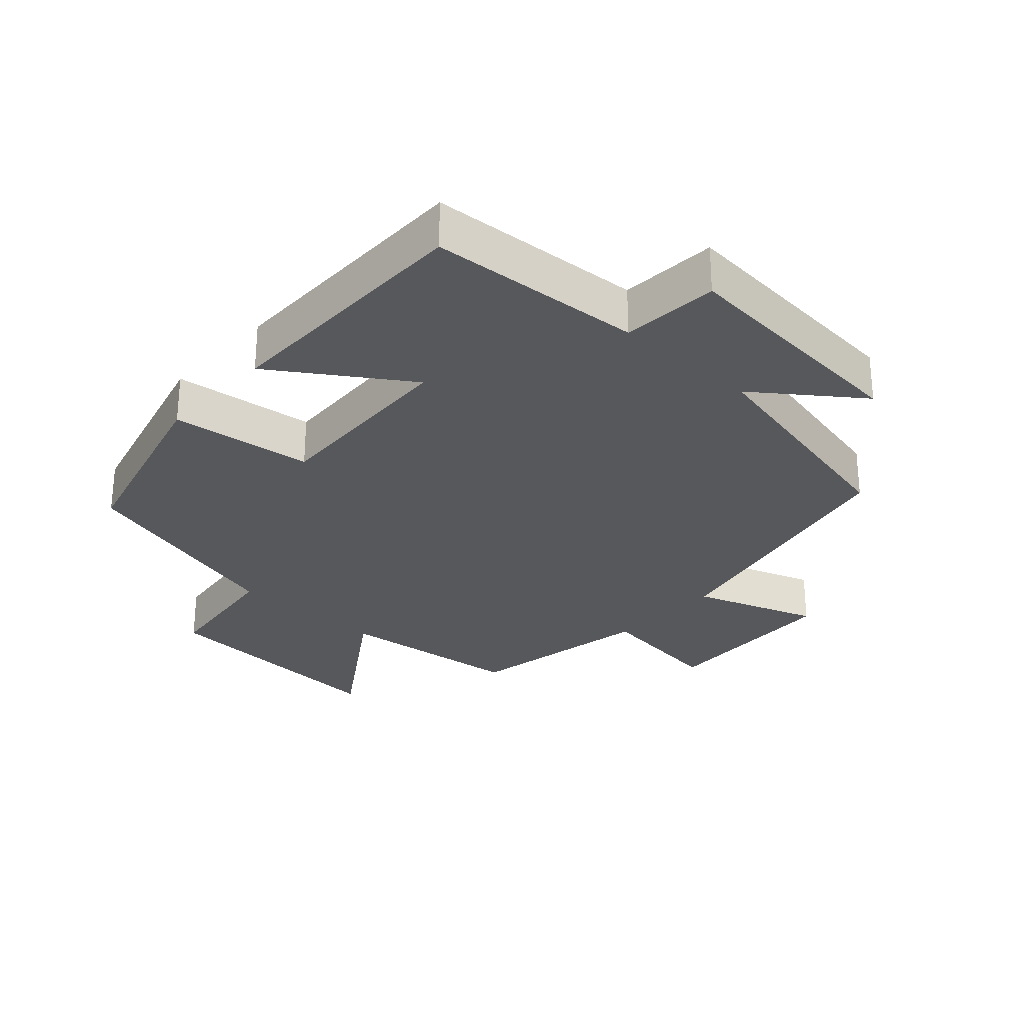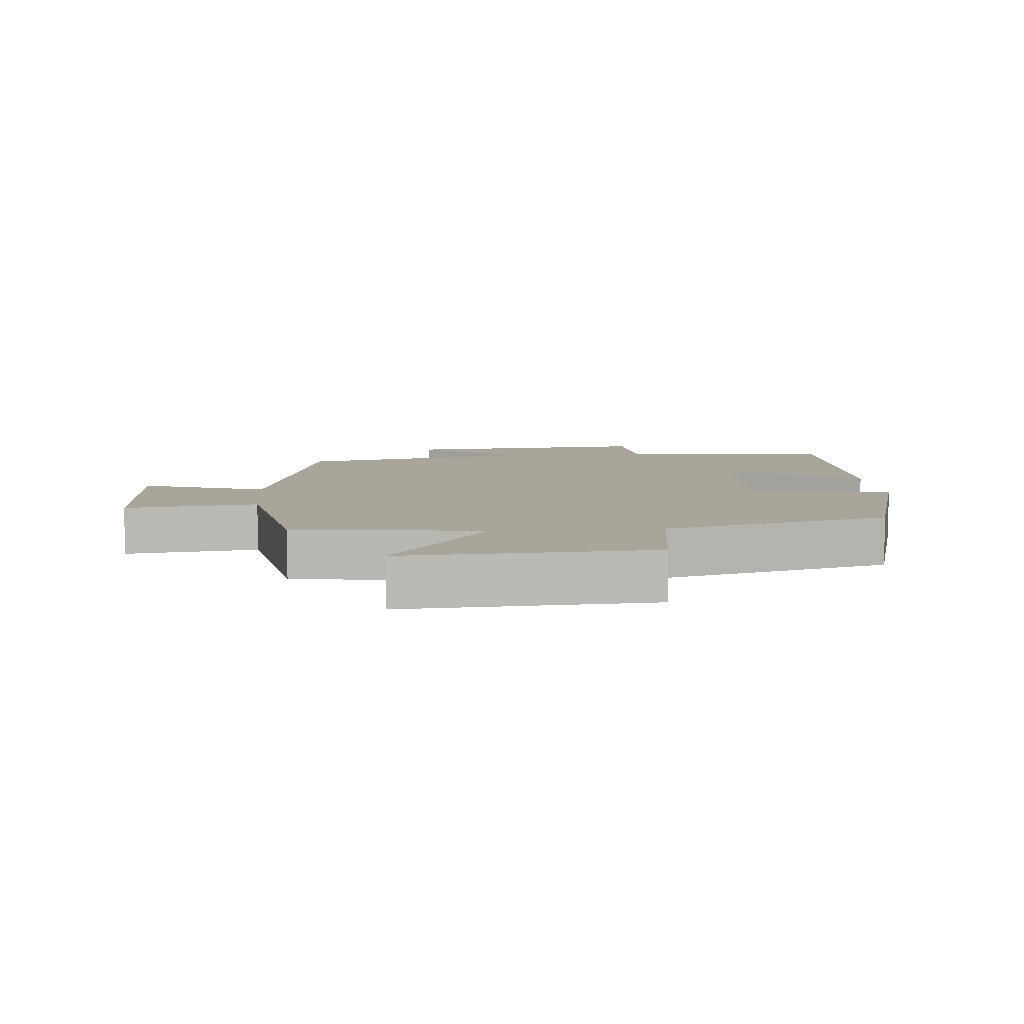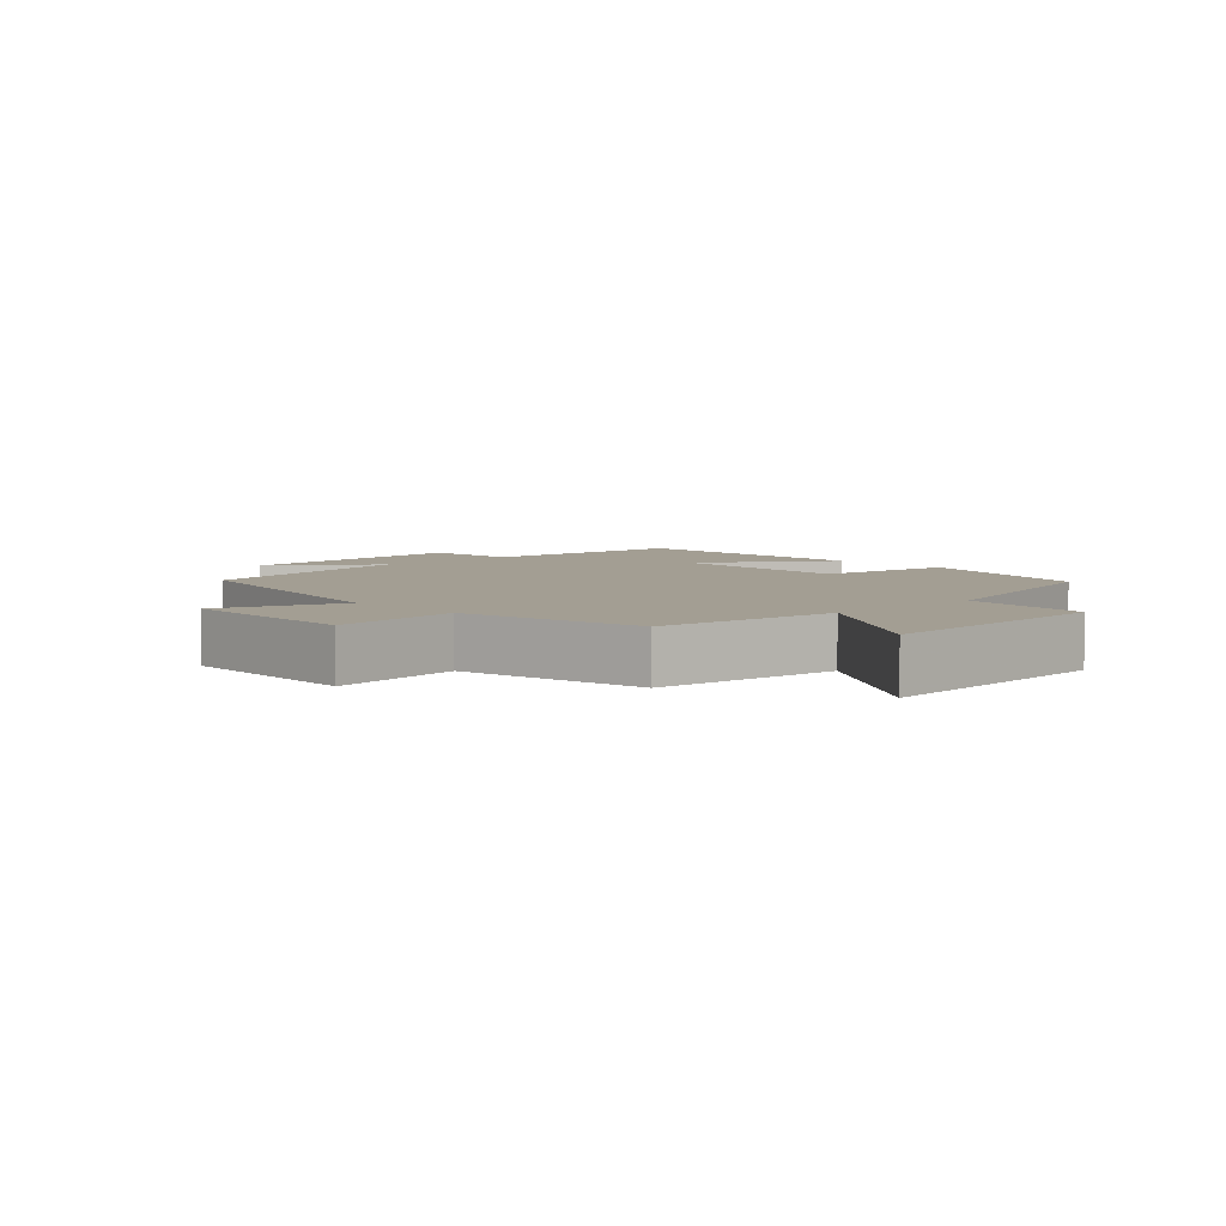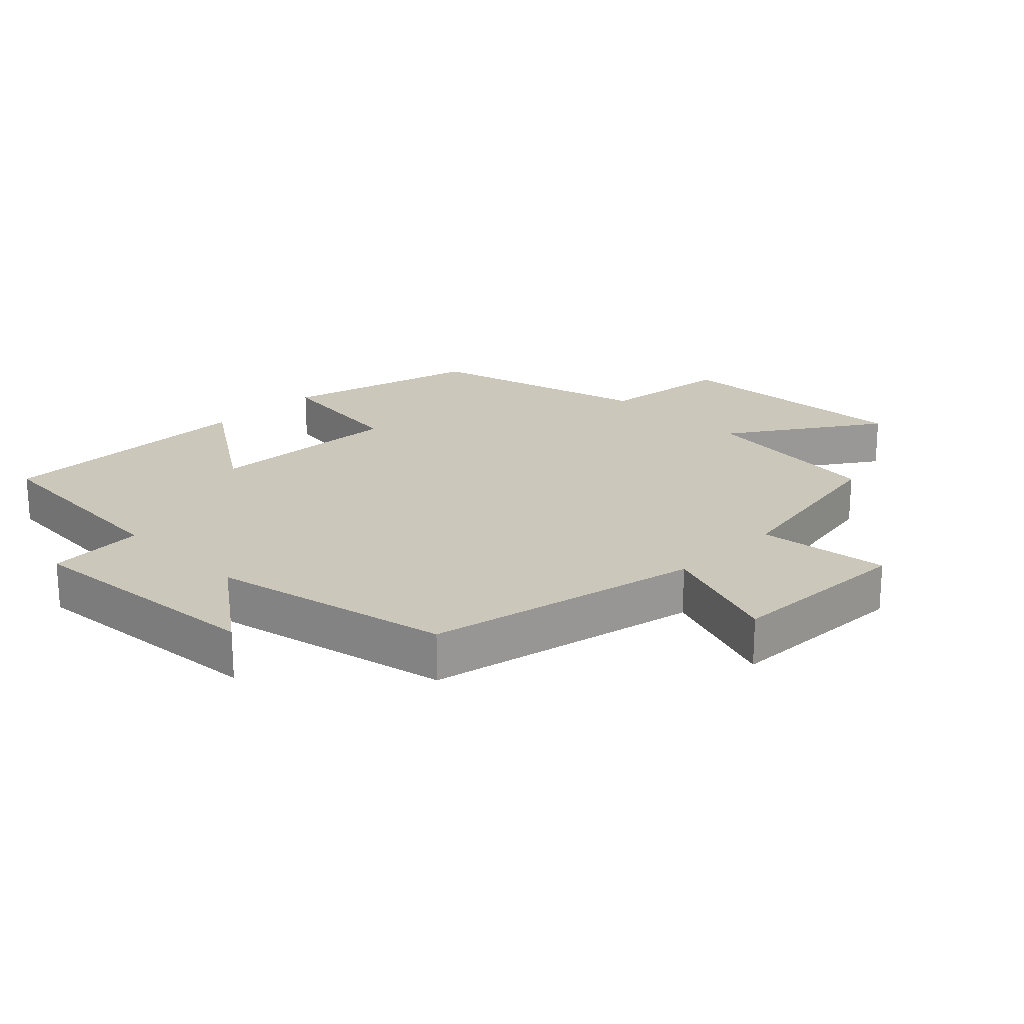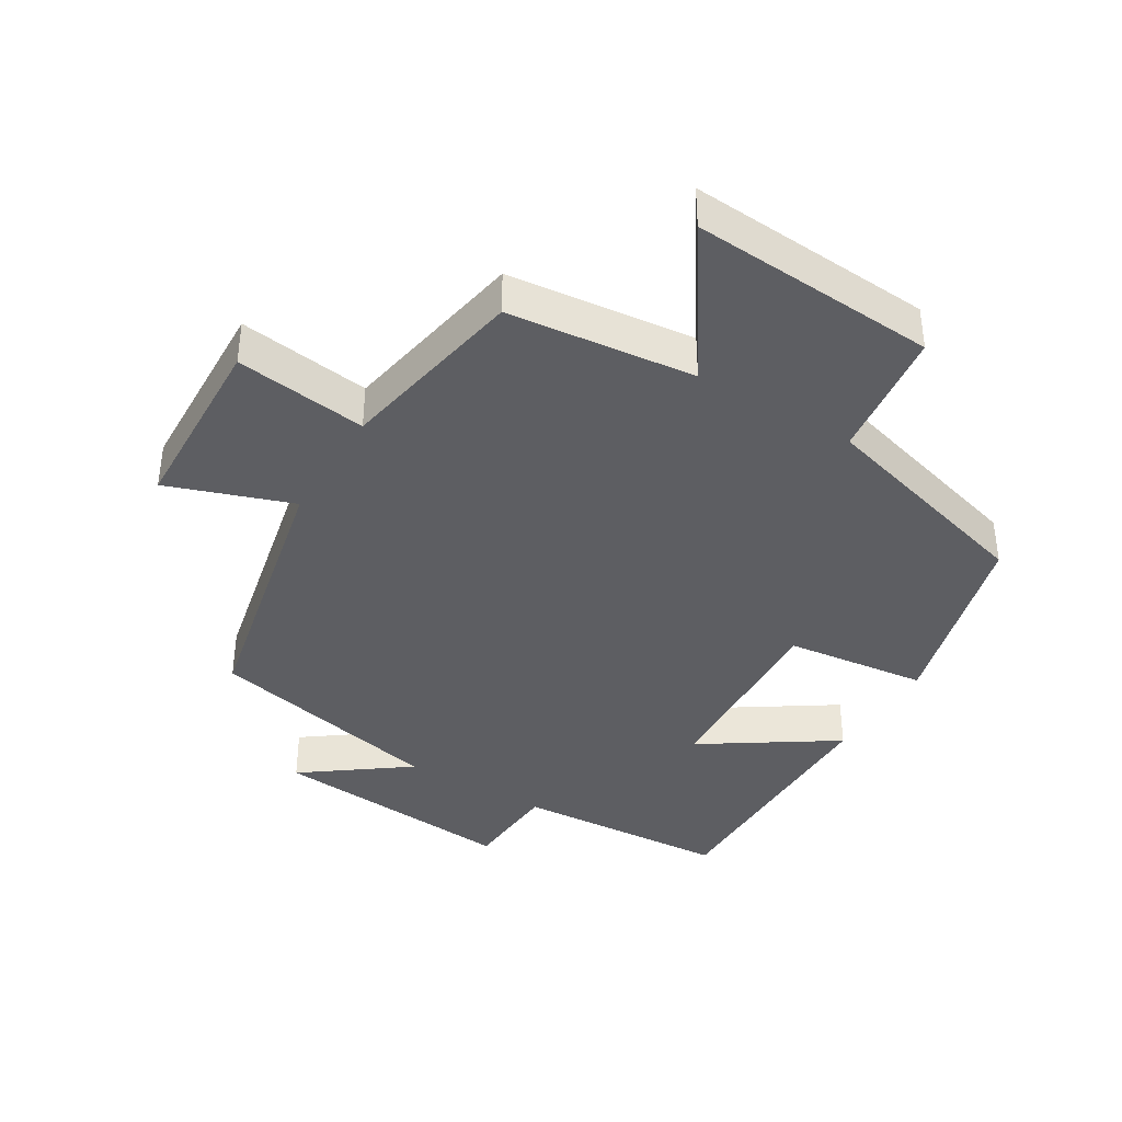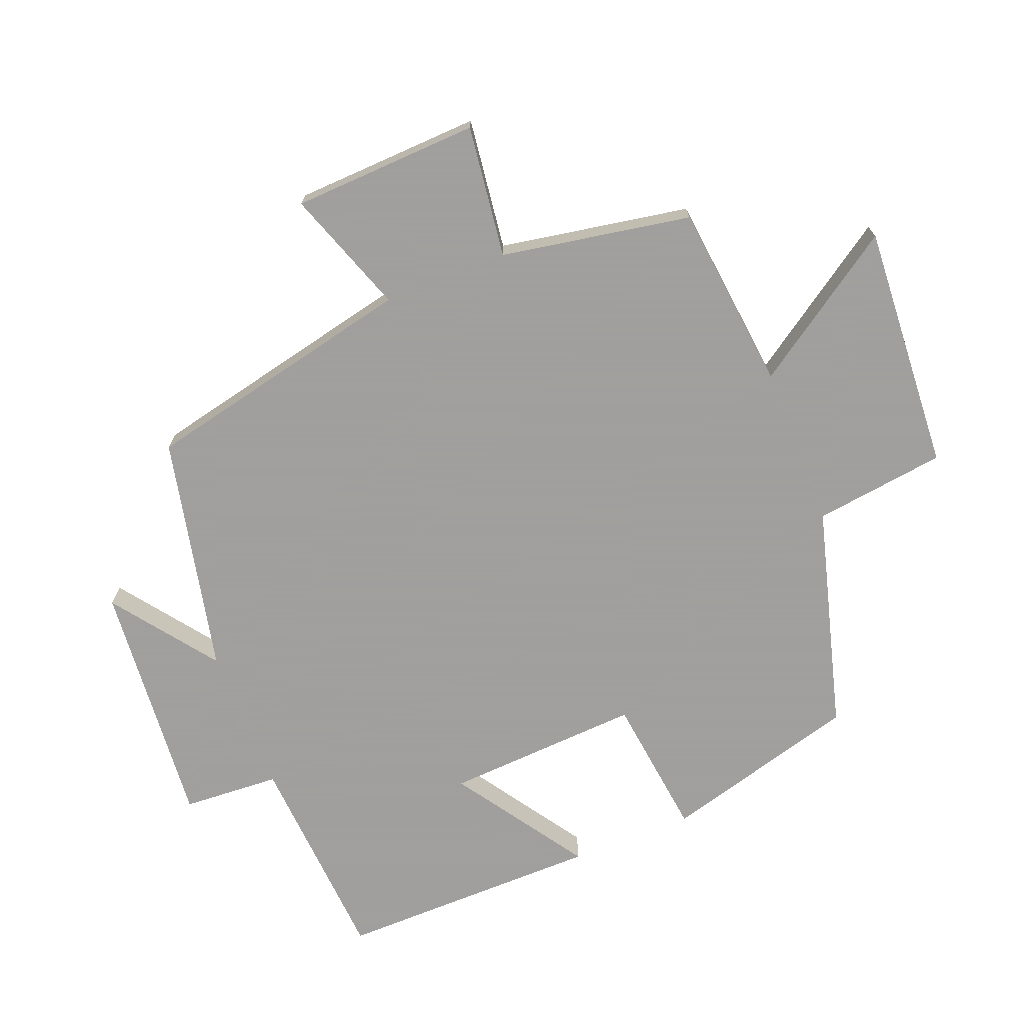
<metadata>
{"format":"obj","ext":"obj","renderer":"f3d","projection":"perspective","resolution":1024,"background":"white","views":[{"elev":-28.2,"azim":137.5,"up":"+Y"},{"elev":7.5,"azim":-4.6,"up":"+Y"},{"elev":5.2,"azim":-43.7,"up":"+Y"},{"elev":21.6,"azim":-135.1,"up":"+Y"},{"elev":-39.0,"azim":-31.3,"up":"+Y"},{"elev":-71.5,"azim":-68.3,"up":"+Y"}]}
</metadata>
<code>
v 0.503 0.07 -0.479
v 0.179 0.07 -0.5
v 0.17 0.07 -0.647
v -0.204 0.07 -0.615
v -0.049 0.07 -0.5
v -0.409 0.07 -0.421
v -0.5 0.07 -0.007
v -0.687 0.07 -0.073
v -0.699 0.07 0.209
v -0.5 0.07 0.183
v -0.449 0.07 0.469
v -0.167 0.07 0.5
v -0.317 0.07 0.723
v 0.055 0.07 0.699
v 0.081 0.07 0.5
v 0.419 0.07 0.406
v 0.5 0.07 0.11
v 0.286 0.07 0.084
v 0.302 0.07 -0.212
v 0.5 0.07 -0.08
v 0.503 0 -0.479
v 0.179 0 -0.5
v 0.17 0 -0.647
v -0.204 0 -0.615
v -0.049 0 -0.5
v -0.409 0 -0.421
v -0.5 0 -0.007
v -0.687 0 -0.073
v -0.699 0 0.209
v -0.5 0 0.183
v -0.449 0 0.469
v -0.167 0 0.5
v -0.317 0 0.723
v 0.055 0 0.699
v 0.081 0 0.5
v 0.419 0 0.406
v 0.5 0 0.11
v 0.286 0 0.084
v 0.302 0 -0.212
v 0.5 0 -0.08
f 19 20 1 2
f 18 19 2
f 15 16 17 18
f 15 18 2
f 12 13 14 15
f 15 2 3
f 12 15 3
f 11 12 3
f 10 11 3
f 7 8 9 10
f 5 6 7 10
f 5 10 3
f 3 4 5
f 22 21 40 39
f 22 39 38
f 38 37 36 35
f 22 38 35
f 35 34 33 32
f 23 22 35
f 23 35 32
f 23 32 31
f 23 31 30
f 30 29 28 27
f 30 27 26 25
f 23 30 25
f 25 24 23
f 1 21 22 2
f 2 22 23 3
f 3 23 24 4
f 4 24 25 5
f 5 25 26 6
f 6 26 27 7
f 7 27 28 8
f 8 28 29 9
f 9 29 30 10
f 10 30 31 11
f 11 31 32 12
f 12 32 33 13
f 13 33 34 14
f 14 34 35 15
f 15 35 36 16
f 16 36 37 17
f 17 37 38 18
f 18 38 39 19
f 19 39 40 20
f 20 40 21 1

</code>
